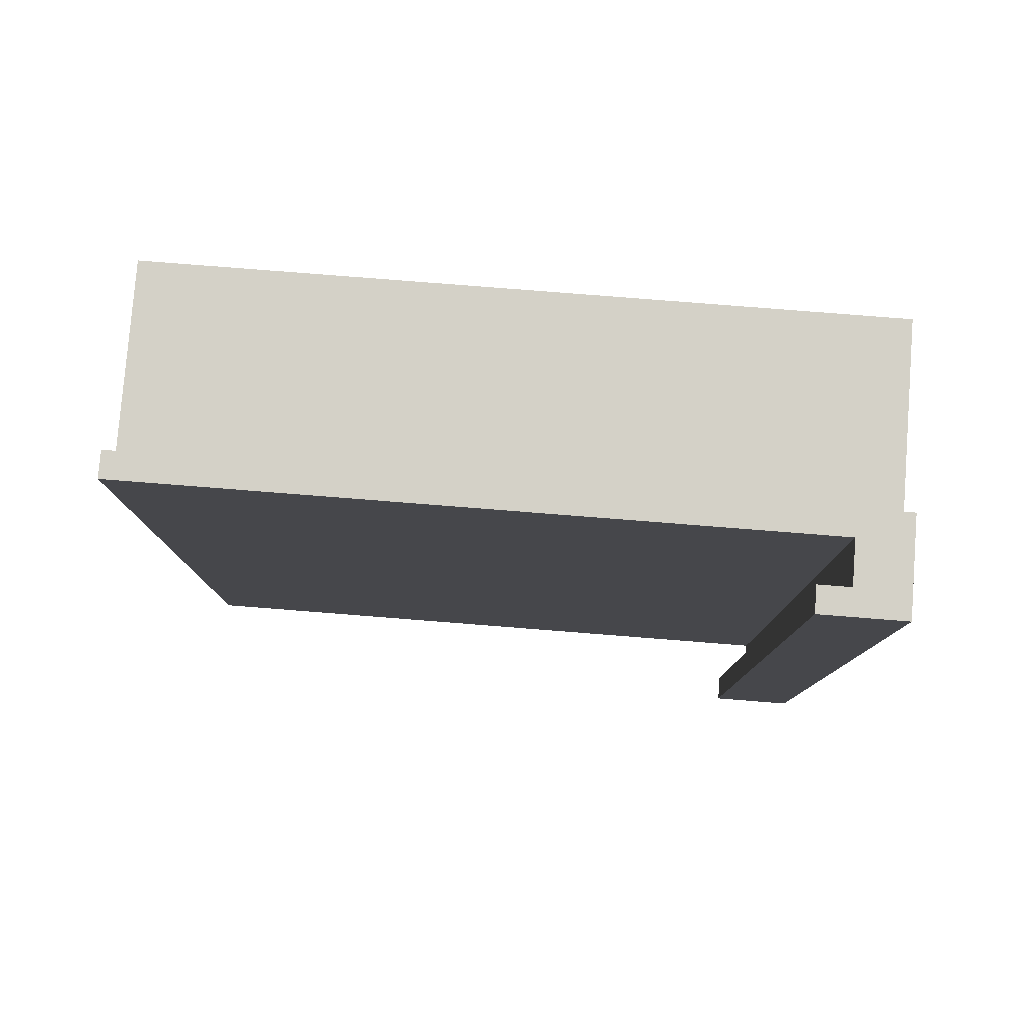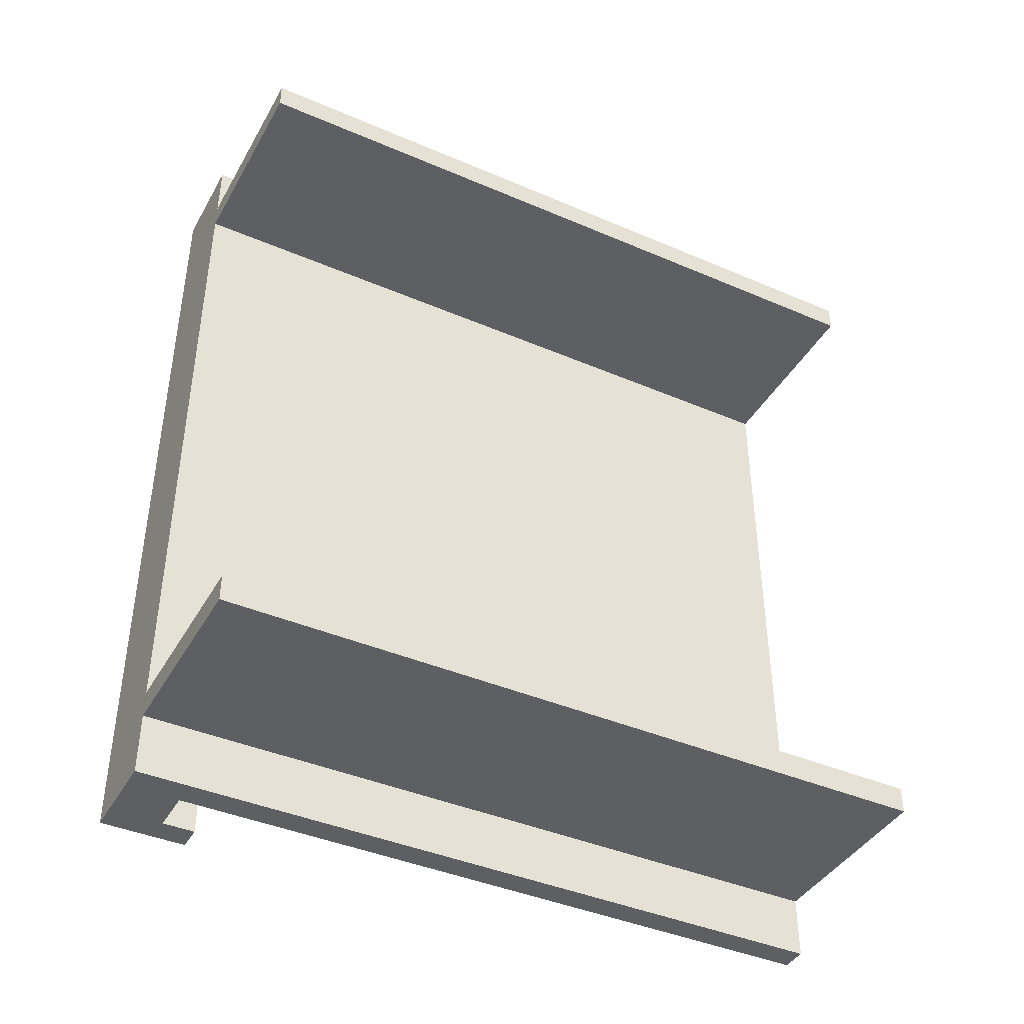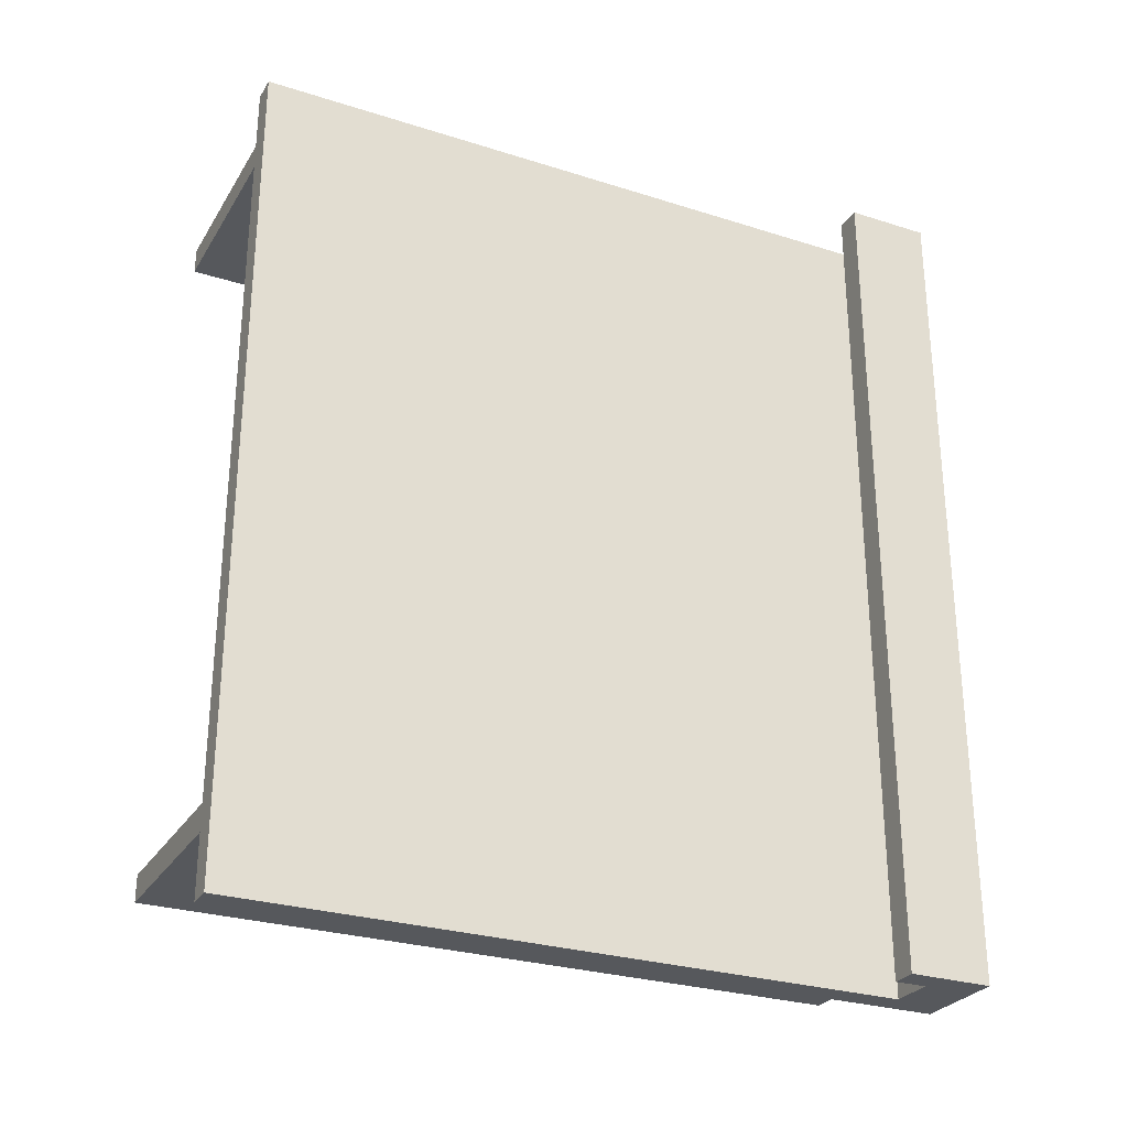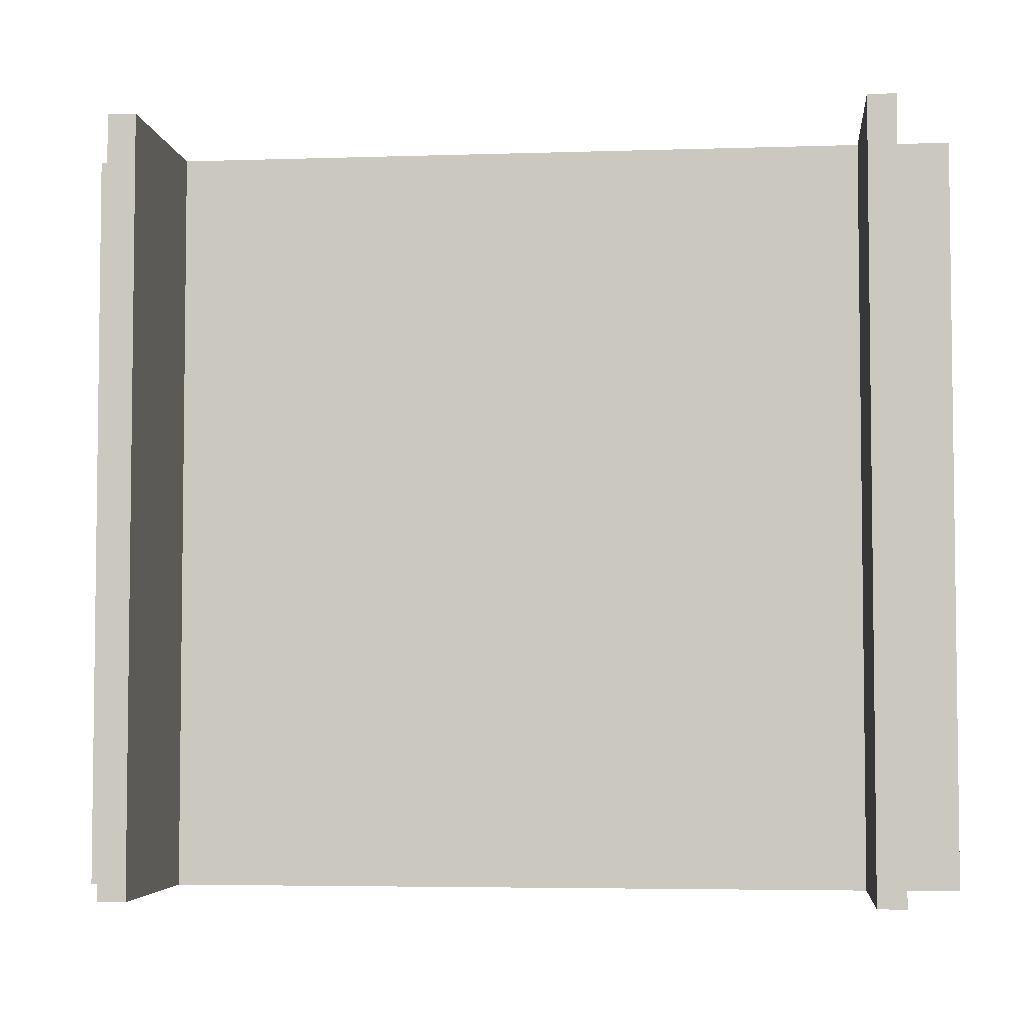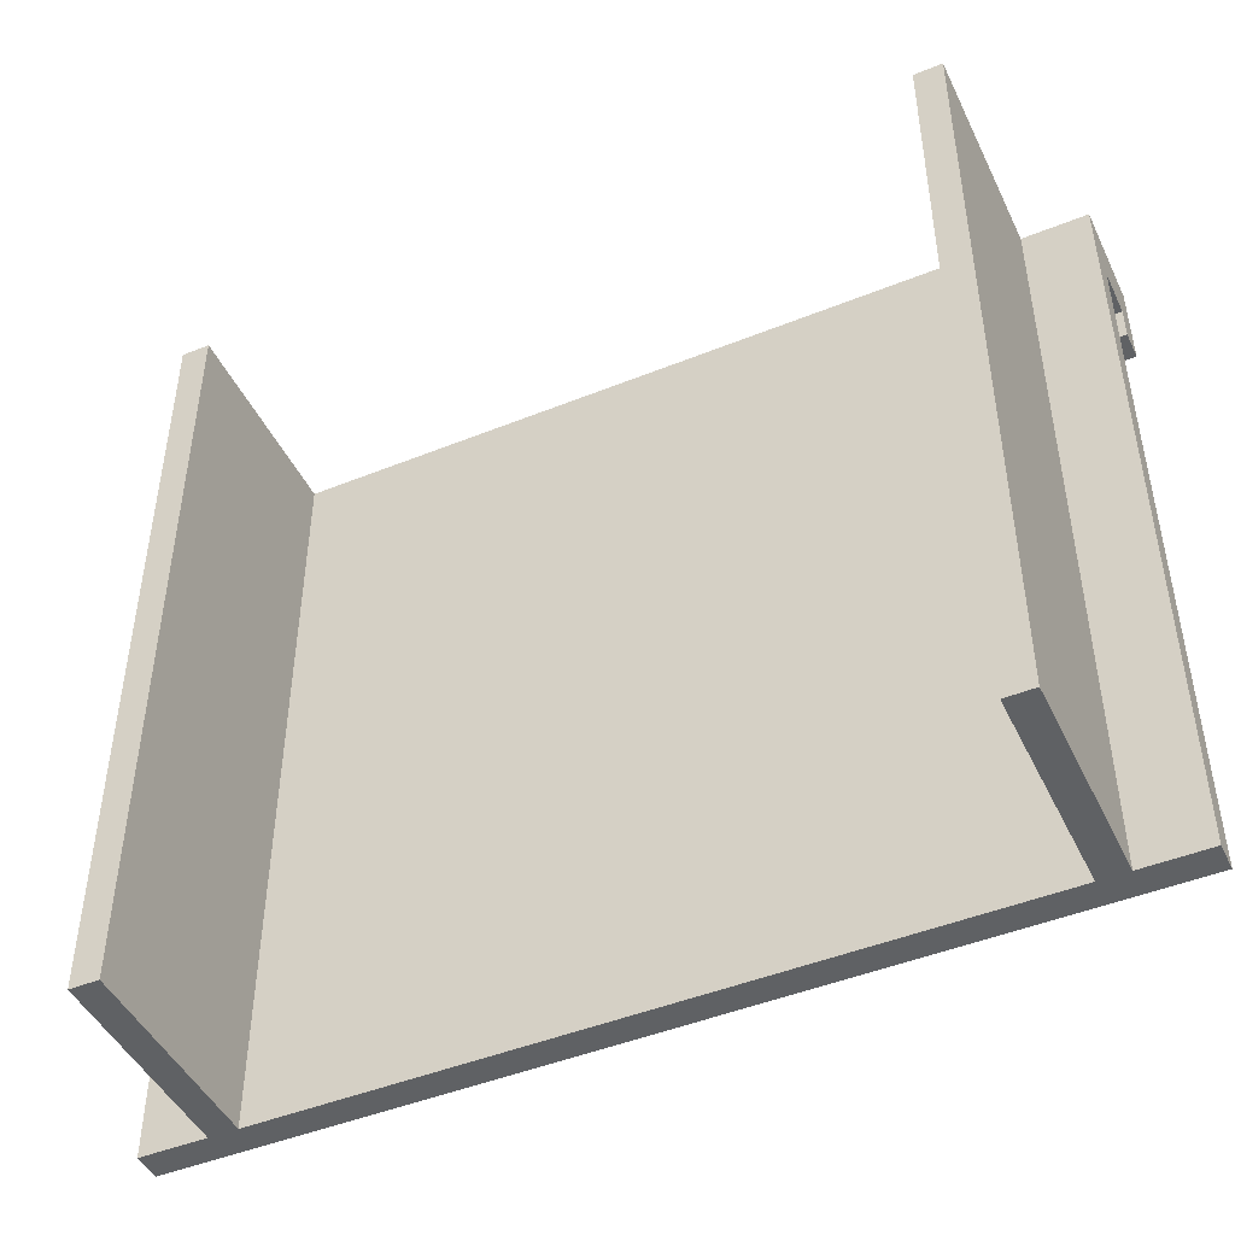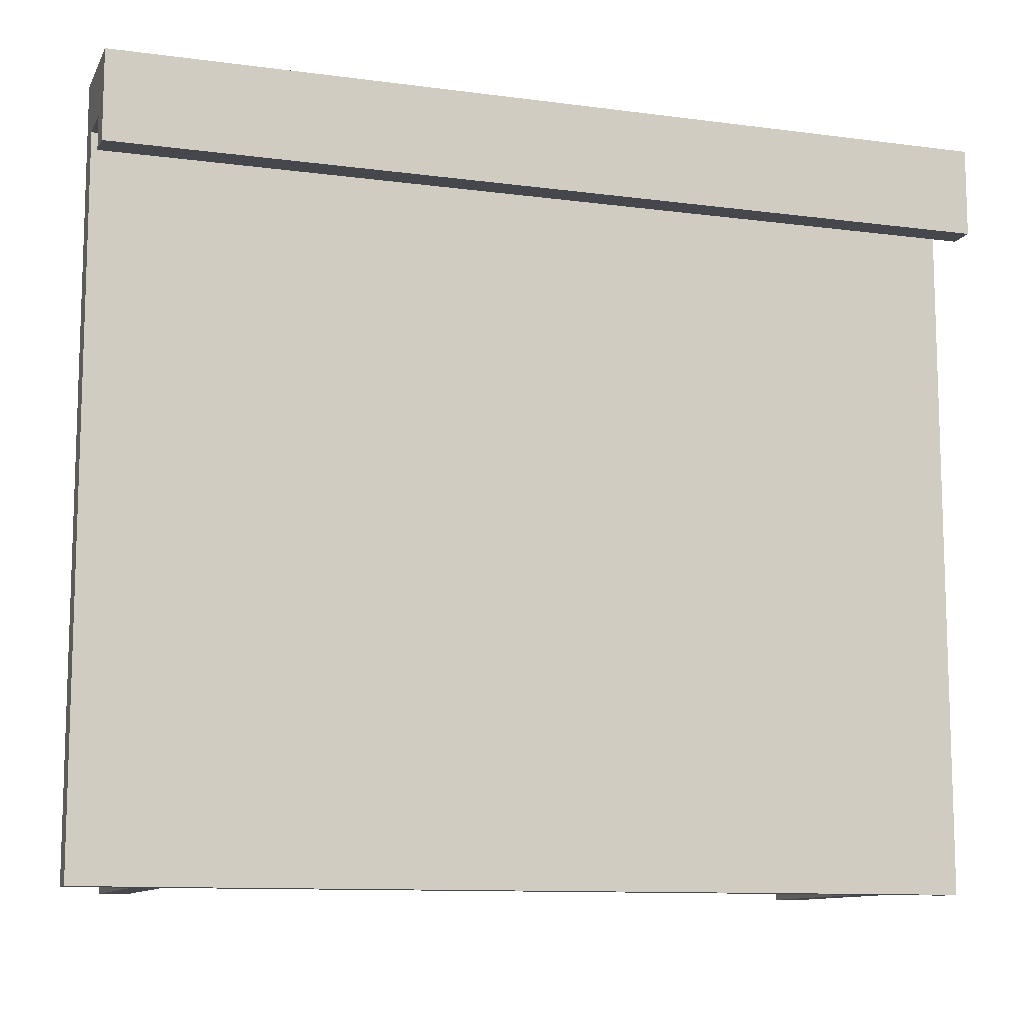
<metadata>
{"format":"obj","ext":"obj","renderer":"f3d","projection":"perspective","resolution":1024,"background":"white","views":[{"elev":79.8,"azim":-85.5,"up":"+Y"},{"elev":-41.4,"azim":62.5,"up":"+Y"},{"elev":-28.1,"azim":-115.7,"up":"+Y"},{"elev":-4.5,"azim":96.0,"up":"+Z"},{"elev":-46.4,"azim":114.8,"up":"+Z"},{"elev":-11.0,"azim":-108.2,"up":"+Z"}]}
</metadata>
<code>
v -2.51 24 17.51
v 0 24 17.51
v 0 -24 17.51
v -2.51 -24 17.51
v 0 24 -20.5
v 0 24 17.51
v -2.51 24 17.51
v -2.51 24 15.7
v -4 24 15.7
v -4 24 20.5
v 1.5 24 20.5
v 1.5 24 -20.5
v 12.5 19 20.5
v 12.5 19 -20.5
v 12.5 20.5 -20.5
v 12.5 20.5 20.5
v 1.5 -20.5 20.5
v 1.5 -20.5 -20.5
v 12.5 -20.5 -20.5
v 12.5 -20.5 20.5
v -4 -24 20.5
v 1.5 -24 20.5
v 1.5 -20.5 20.5
v 12.5 -20.5 20.5
v 12.5 -19 20.5
v 1.5 -19 20.5
v 1.5 19 20.5
v 12.5 19 20.5
v 12.5 20.5 20.5
v 1.5 20.5 20.5
v 1.5 24 20.5
v -4 24 20.5
v -4 24 20.5
v -4 24 15.7
v -4 -24 15.7
v -4 -24 20.5
v 1.5 -20.5 -20.5
v 1.5 -20.5 20.5
v 1.5 -24 20.5
v 1.5 -24 -20.5
v 0 -24 17.51
v 0 24 17.51
v 0 24 -20.5
v 0 -24 -20.5
v 0 -24 17.51
v 0 -24 -20.5
v 1.5 -24 -20.5
v 1.5 -24 20.5
v -4 -24 20.5
v -4 -24 15.7
v -2.51 -24 15.7
v -2.51 -24 17.51
v -4 24 15.7
v -2.51 24 15.7
v -2.51 -24 15.7
v -4 -24 15.7
v 1.5 19 20.5
v 1.5 19 -20.5
v 12.5 19 -20.5
v 12.5 19 20.5
v 1.5 20.5 -20.5
v 1.5 20.5 20.5
v 12.5 20.5 20.5
v 12.5 20.5 -20.5
v 0 -24 -20.5
v 0 24 -20.5
v 1.5 24 -20.5
v 1.5 20.5 -20.5
v 12.5 20.5 -20.5
v 12.5 19 -20.5
v 1.5 19 -20.5
v 1.5 -19 -20.5
v 12.5 -19 -20.5
v 12.5 -20.5 -20.5
v 1.5 -20.5 -20.5
v 1.5 -24 -20.5
v 1.5 20.5 20.5
v 1.5 20.5 -20.5
v 1.5 24 -20.5
v 1.5 24 20.5
v 12.5 -20.5 -20.5
v 12.5 -19 -20.5
v 12.5 -19 20.5
v 12.5 -20.5 20.5
v -2.51 24 15.7
v -2.51 24 17.51
v -2.51 -24 17.51
v -2.51 -24 15.7
v 1.5 -19 20.5
v 1.5 -19 -20.5
v 1.5 19 -20.5
v 1.5 19 20.5
v 1.5 -19 -20.5
v 1.5 -19 20.5
v 12.5 -19 20.5
v 12.5 -19 -20.5
f 1 2 4
f 4 2 3
f 5 6 12
f 12 6 11
f 11 6 10
f 10 6 7
f 10 7 9
f 9 7 8
f 13 14 16
f 16 14 15
f 17 18 20
f 20 18 19
f 22 23 21
f 21 23 26
f 21 26 27
f 24 25 23
f 23 25 26
f 28 29 27
f 27 29 30
f 27 30 32
f 32 30 31
f 32 21 27
f 33 34 36
f 36 34 35
f 37 38 40
f 40 38 39
f 42 43 41
f 41 43 44
f 46 47 45
f 45 47 48
f 45 48 49
f 45 49 52
f 52 49 50
f 52 50 51
f 53 54 56
f 56 54 55
f 57 58 60
f 60 58 59
f 61 62 64
f 64 62 63
f 66 72 65
f 65 72 75
f 65 75 76
f 67 68 66
f 66 68 71
f 66 71 72
f 69 70 68
f 68 70 71
f 73 74 72
f 72 74 75
f 77 78 80
f 80 78 79
f 82 83 81
f 81 83 84
f 85 86 88
f 88 86 87
f 89 90 92
f 92 90 91
f 93 94 96
f 96 94 95

</code>
